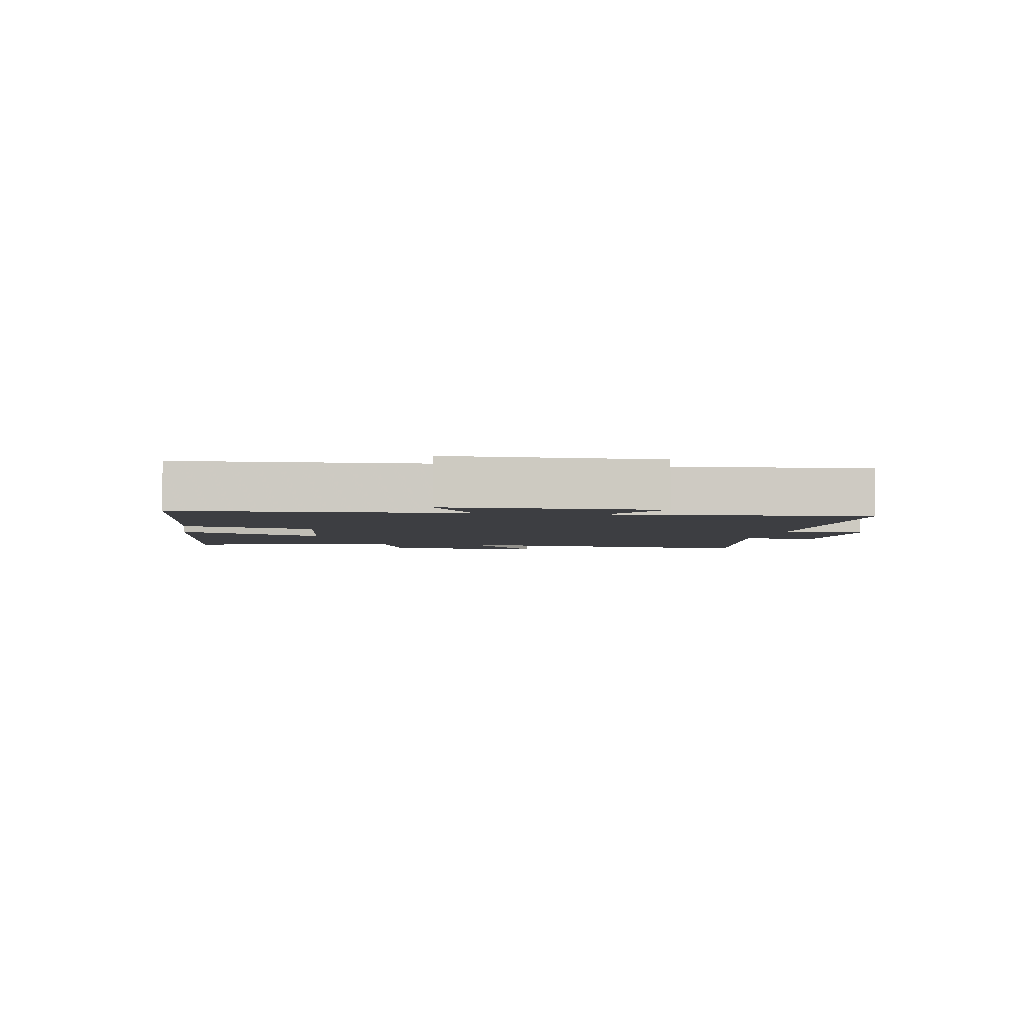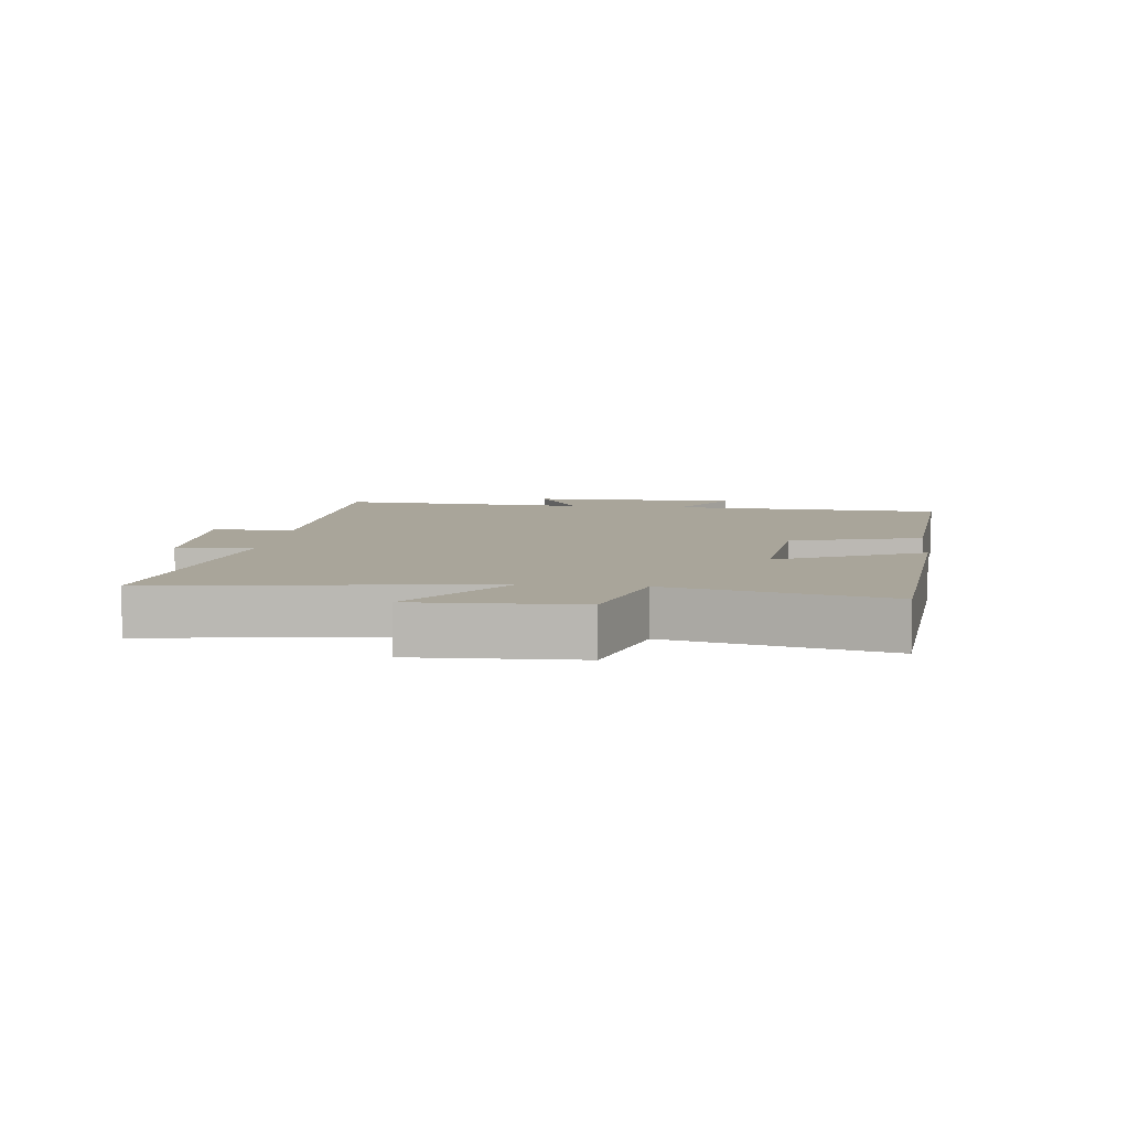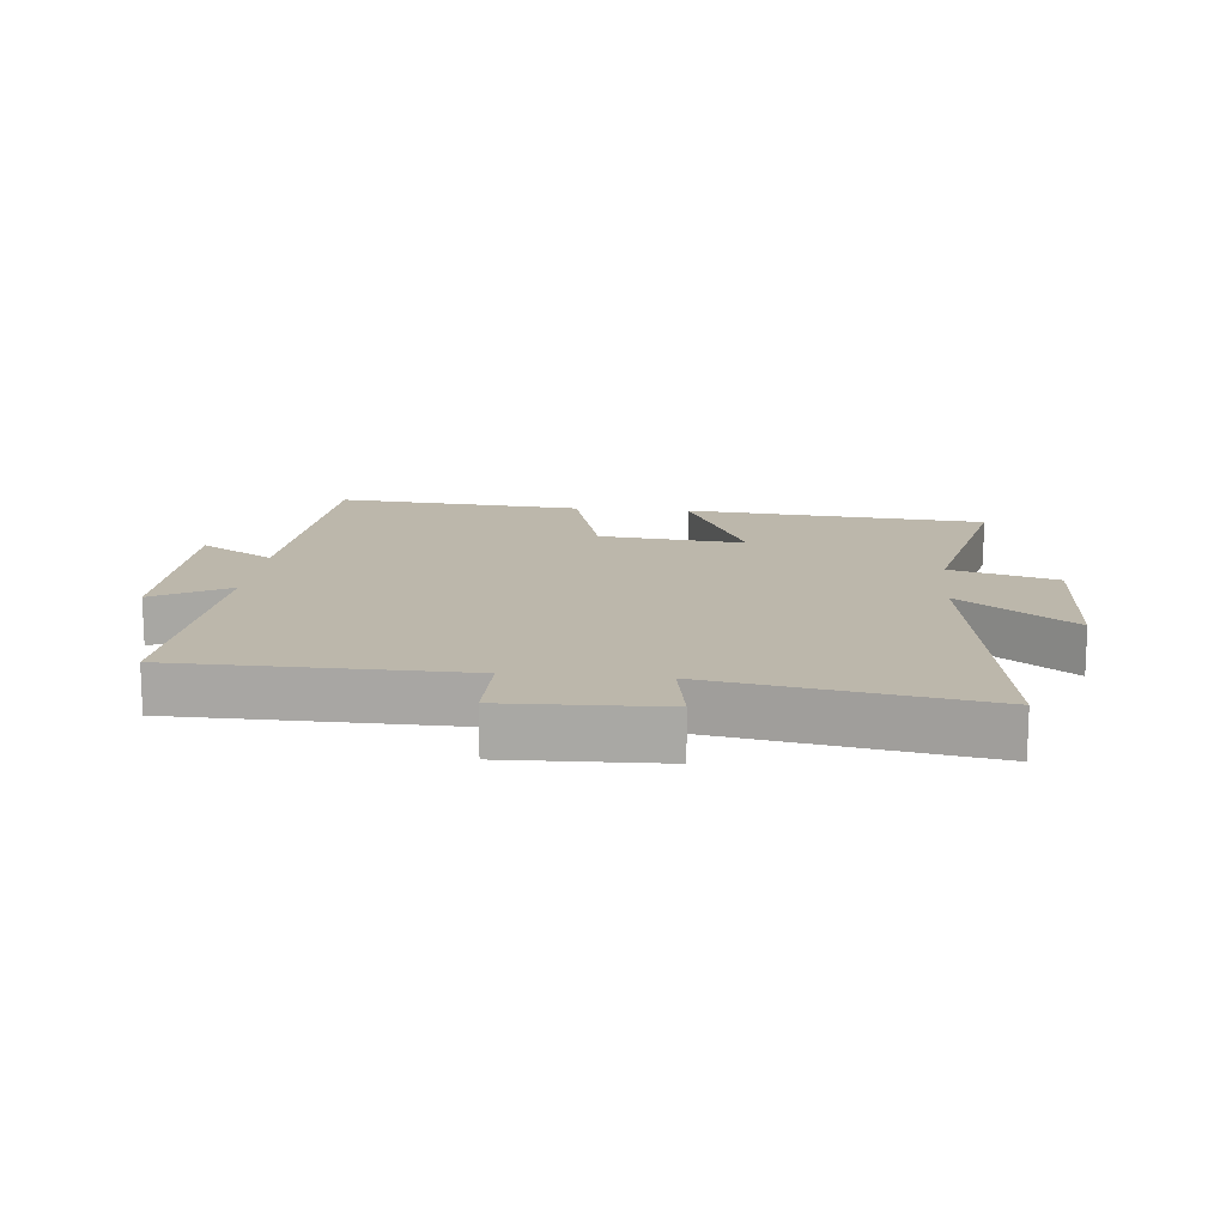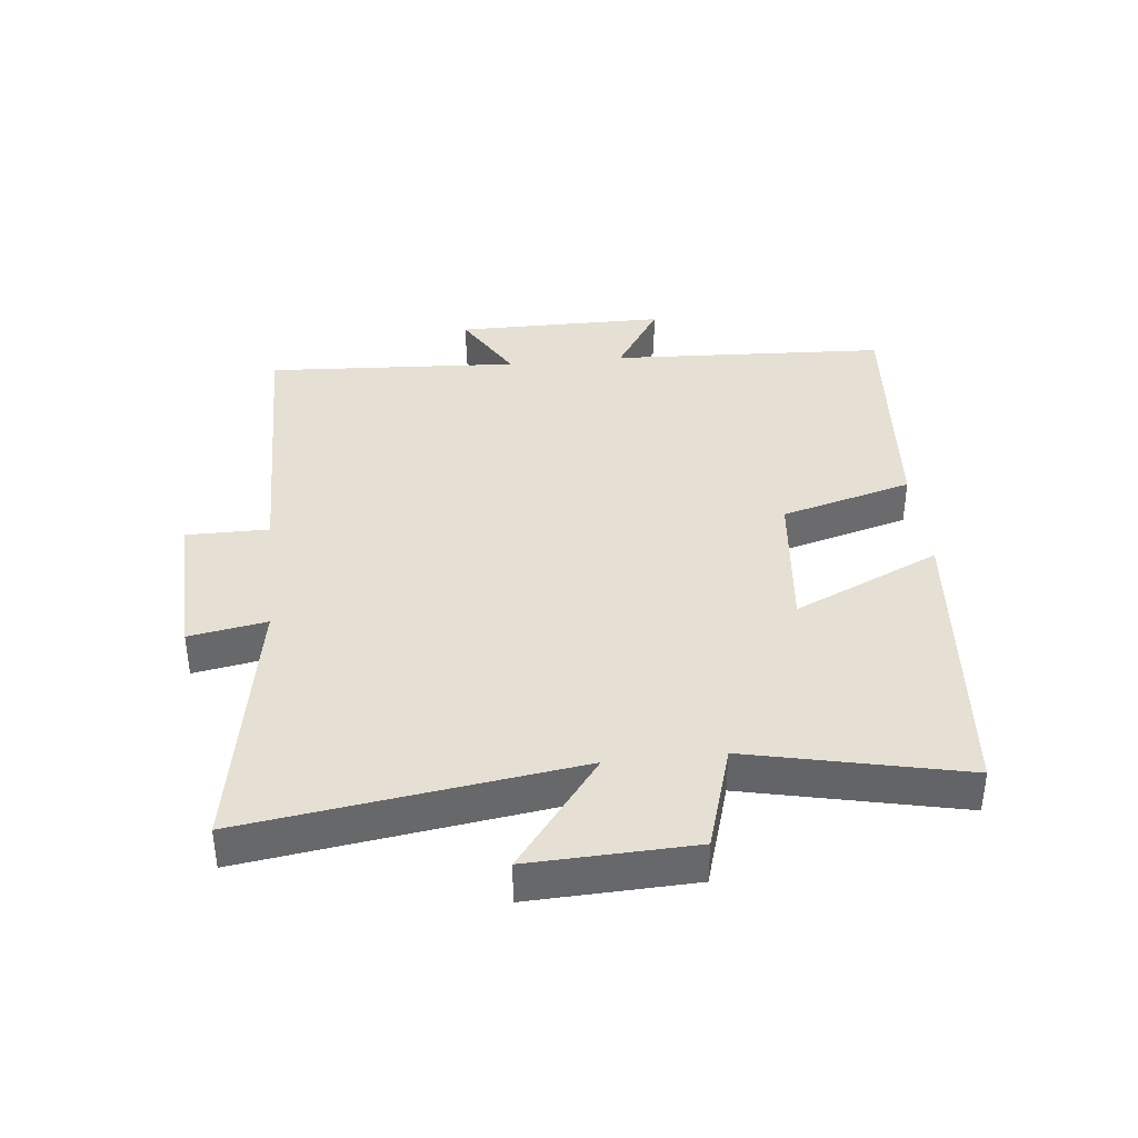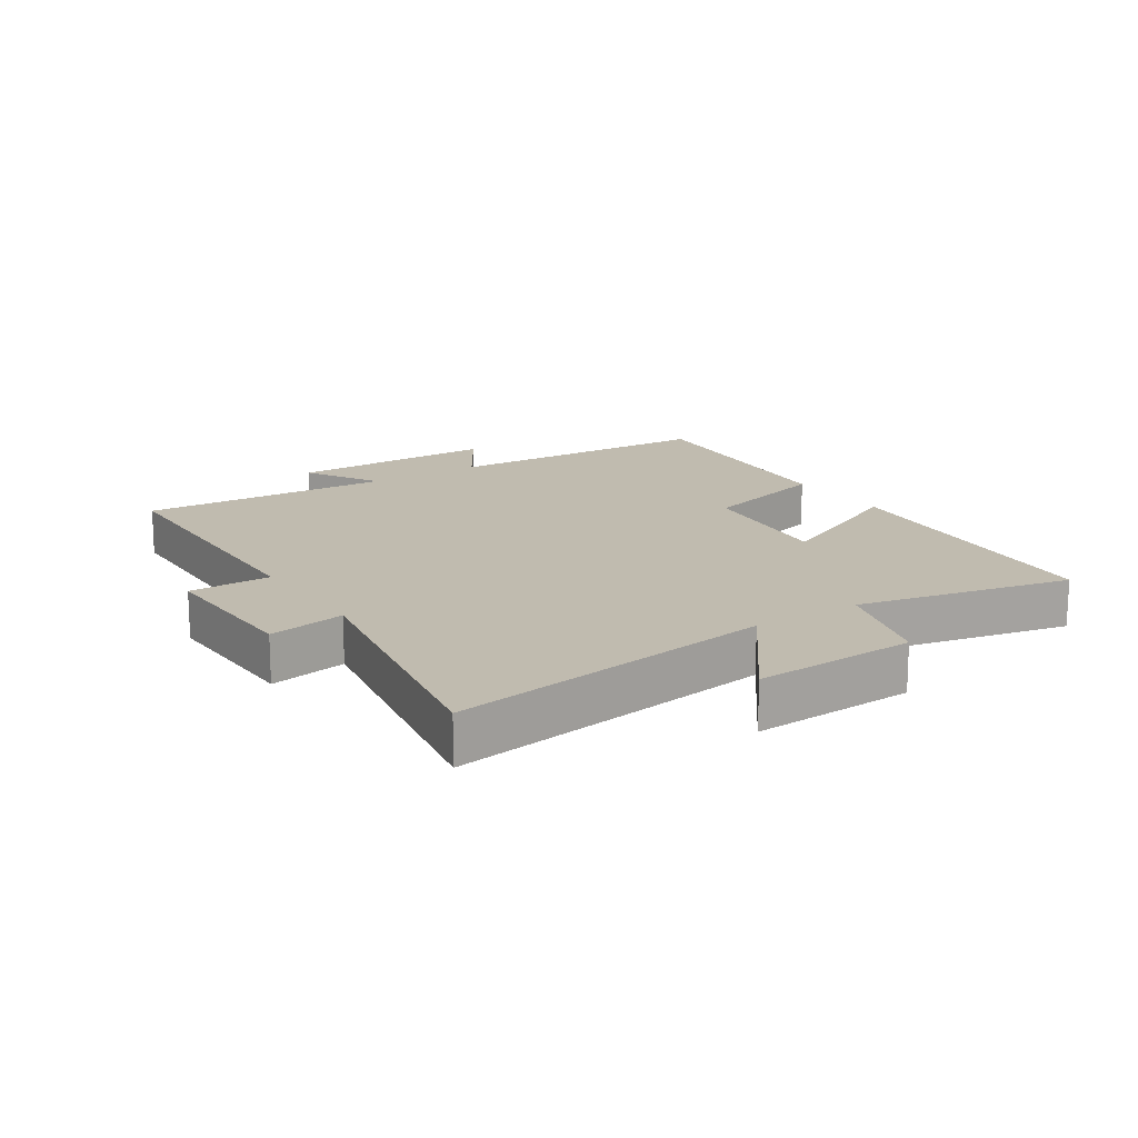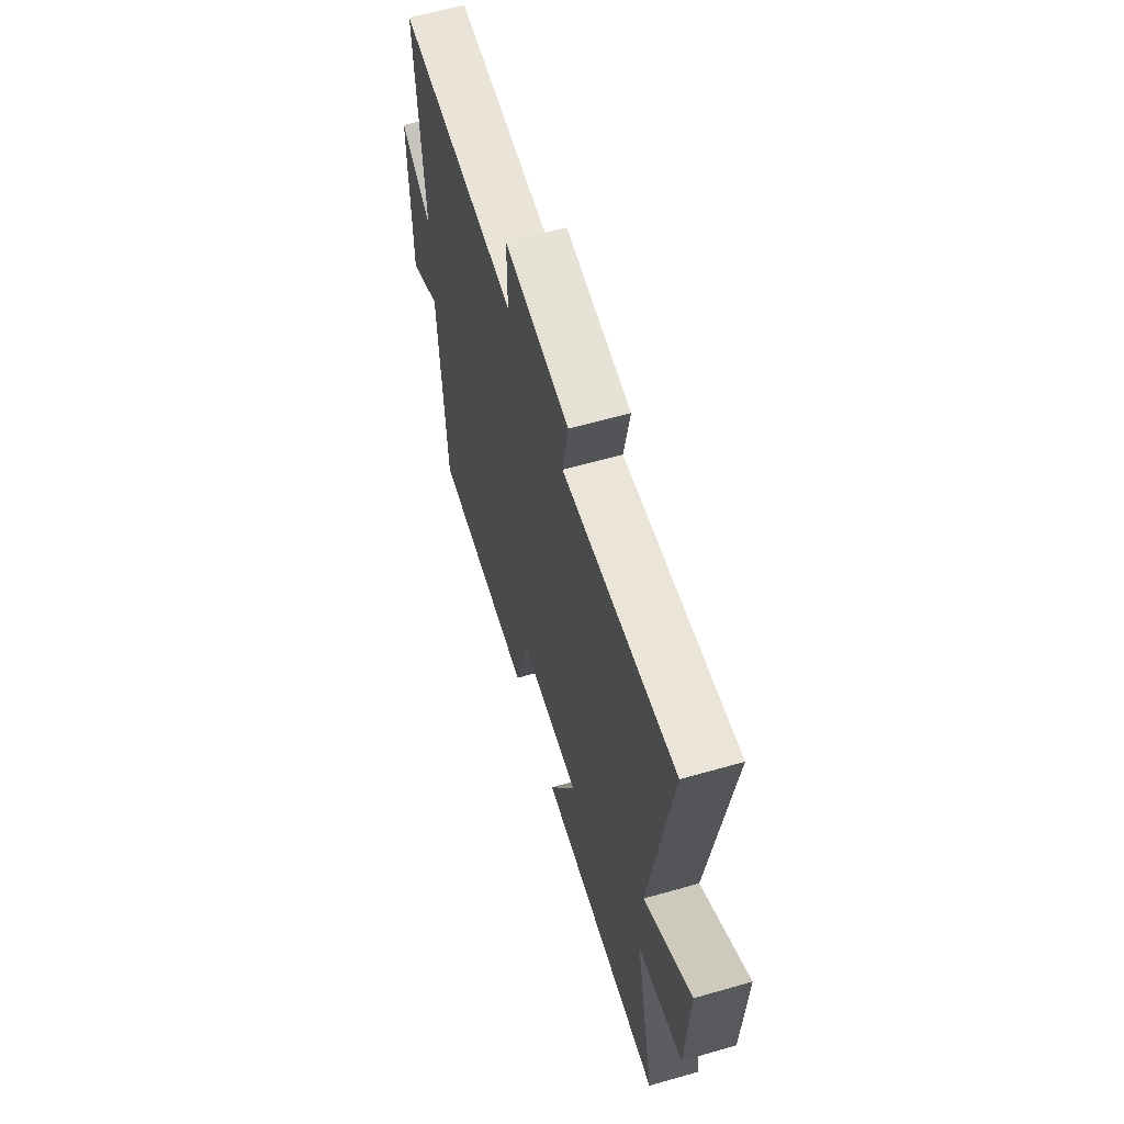
<metadata>
{"format":"obj","ext":"obj","renderer":"f3d","projection":"perspective","resolution":1024,"background":"white","views":[{"elev":-3.5,"azim":-99.6,"up":"+Y"},{"elev":7.5,"azim":96.7,"up":"+Y"},{"elev":14.3,"azim":5.7,"up":"+Y"},{"elev":38.0,"azim":84.0,"up":"+Y"},{"elev":16.1,"azim":56.7,"up":"+Y"},{"elev":61.6,"azim":73.8,"up":"+Z"}]}
</metadata>
<code>
v -0.523 0.07 0.493
v -0.072 0.07 0.5
v -0.072 0.07 0.63
v 0.174 0.07 0.622
v 0.152 0.07 0.5
v 0.575 0.07 0.574
v 0.5 0.07 0.055
v 0.678 0.07 0.19
v 0.668 0.07 -0.068
v 0.5 0.07 -0.119
v 0.575 0.07 -0.458
v 0.098 0.07 -0.5
v 0.204 0.07 -0.269
v -0.028 0.07 -0.293
v -0.086 0.07 -0.5
v -0.479 0.07 -0.532
v -0.5 0.07 -0.095
v -0.619 0.07 -0.17
v -0.619 0.07 0.162
v -0.5 0.07 0.093
v -0.523 0 0.493
v -0.072 0 0.5
v -0.072 0 0.63
v 0.174 0 0.622
v 0.152 0 0.5
v 0.575 0 0.574
v 0.5 0 0.055
v 0.678 0 0.19
v 0.668 0 -0.068
v 0.5 0 -0.119
v 0.575 0 -0.458
v 0.098 0 -0.5
v 0.204 0 -0.269
v -0.028 0 -0.293
v -0.086 0 -0.5
v -0.479 0 -0.532
v -0.5 0 -0.095
v -0.619 0 -0.17
v -0.619 0 0.162
v -0.5 0 0.093
f 17 18 19 20
f 16 17 20
f 15 16 20
f 14 15 20
f 20 1 2
f 14 20 2
f 13 14 2
f 10 11 12 13
f 10 13 2 3
f 7 8 9 10
f 7 10 3
f 5 6 7
f 5 7 3
f 3 4 5
f 40 39 38 37
f 40 37 36
f 40 36 35
f 40 35 34
f 22 21 40
f 22 40 34
f 22 34 33
f 33 32 31 30
f 23 22 33 30
f 30 29 28 27
f 23 30 27
f 27 26 25
f 23 27 25
f 25 24 23
f 1 21 22 2
f 2 22 23 3
f 3 23 24 4
f 4 24 25 5
f 5 25 26 6
f 6 26 27 7
f 7 27 28 8
f 8 28 29 9
f 9 29 30 10
f 10 30 31 11
f 11 31 32 12
f 12 32 33 13
f 13 33 34 14
f 14 34 35 15
f 15 35 36 16
f 16 36 37 17
f 17 37 38 18
f 18 38 39 19
f 19 39 40 20
f 20 40 21 1

</code>
